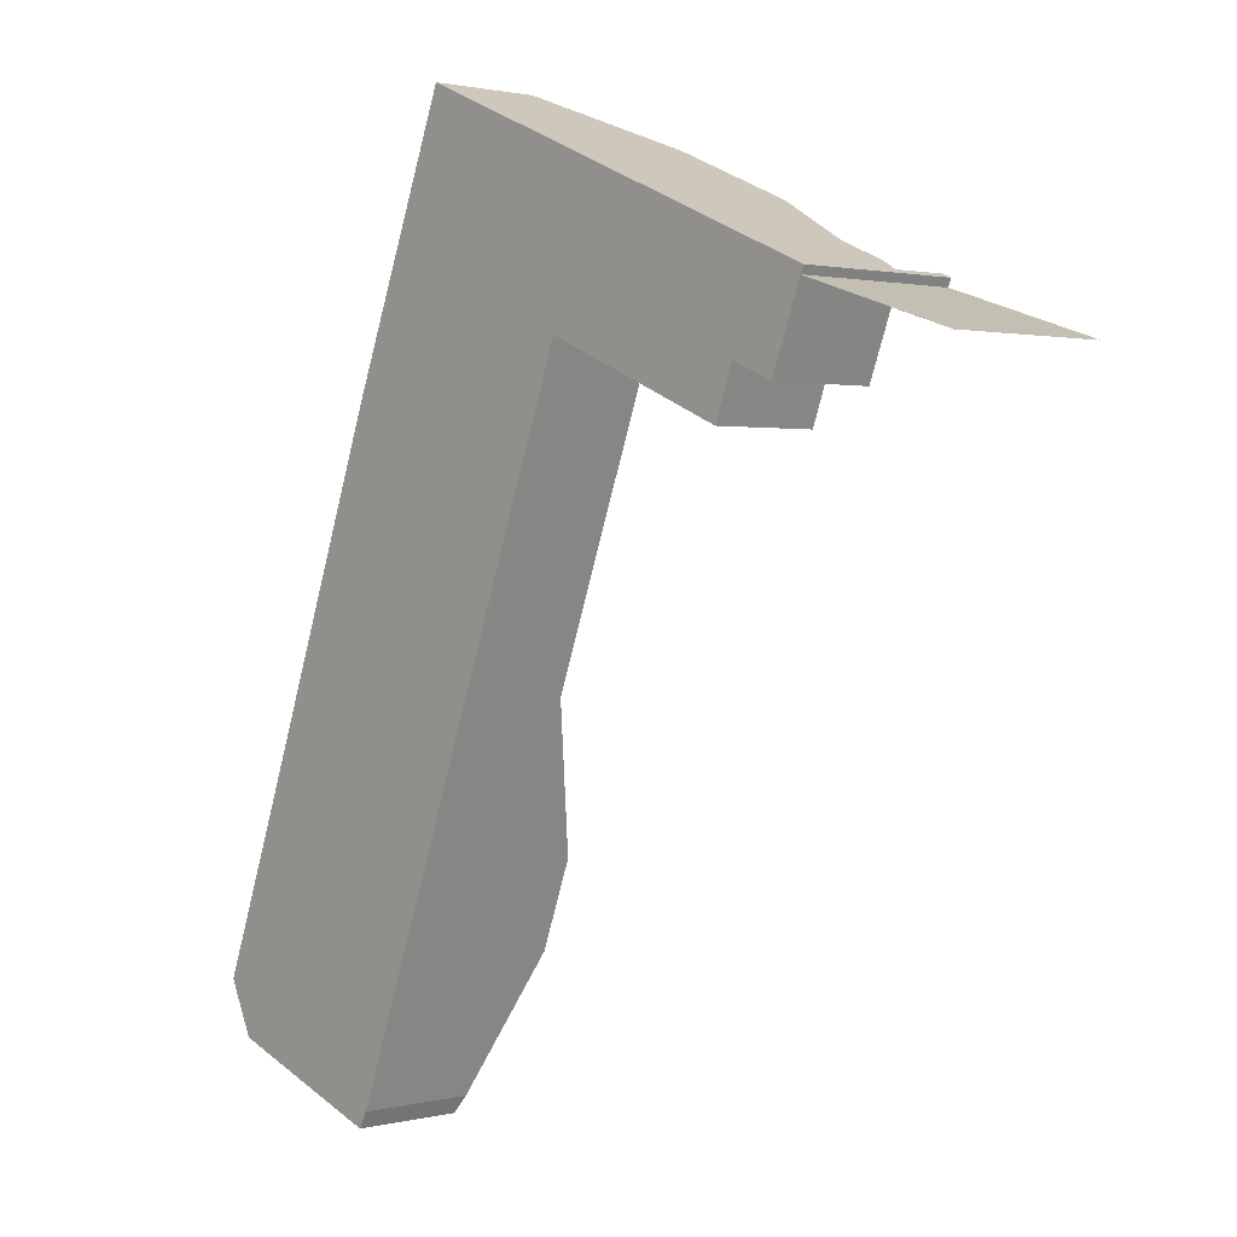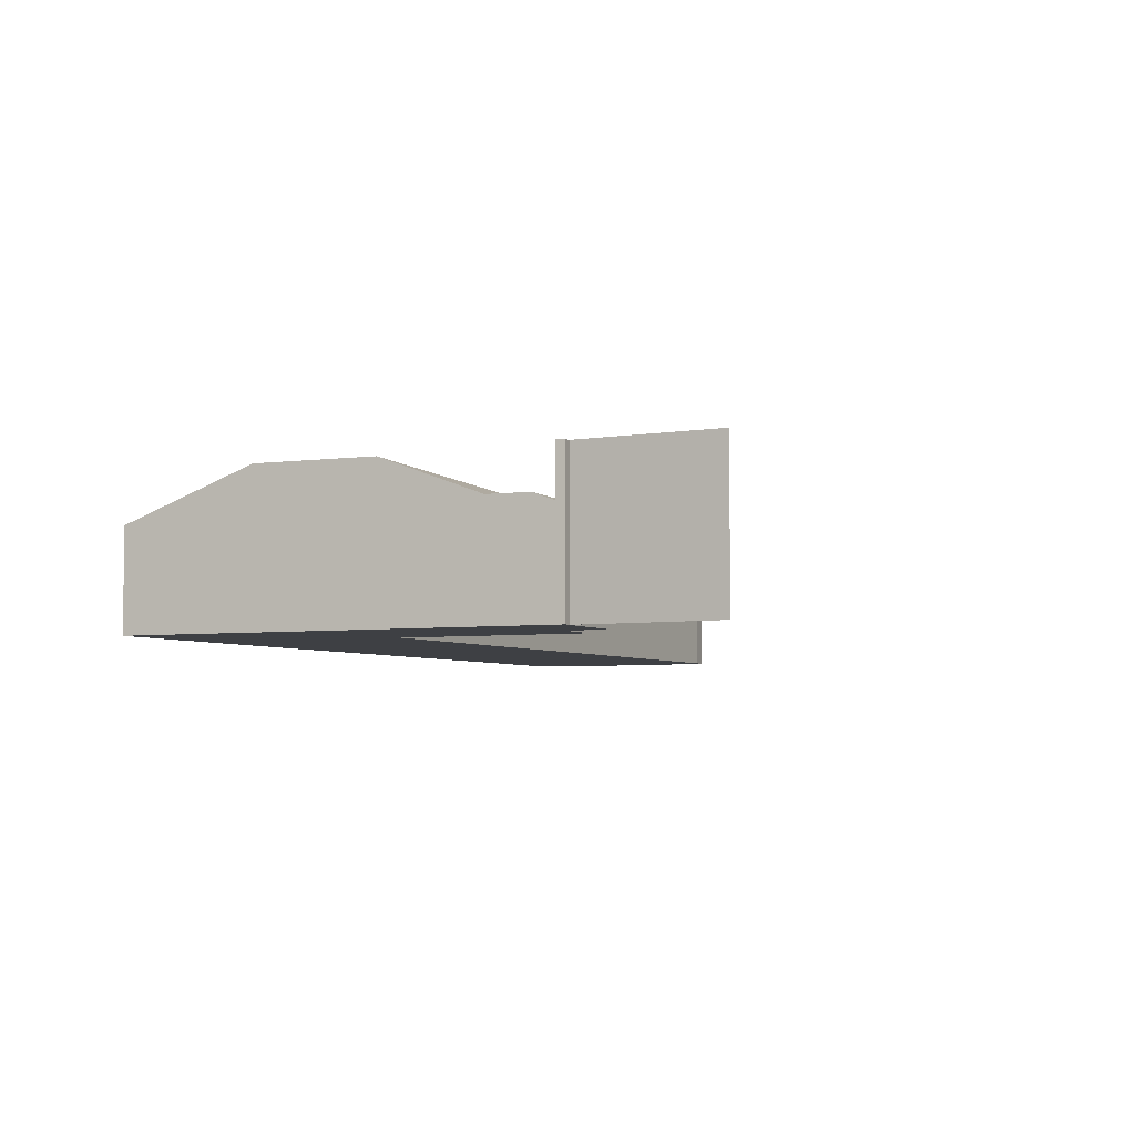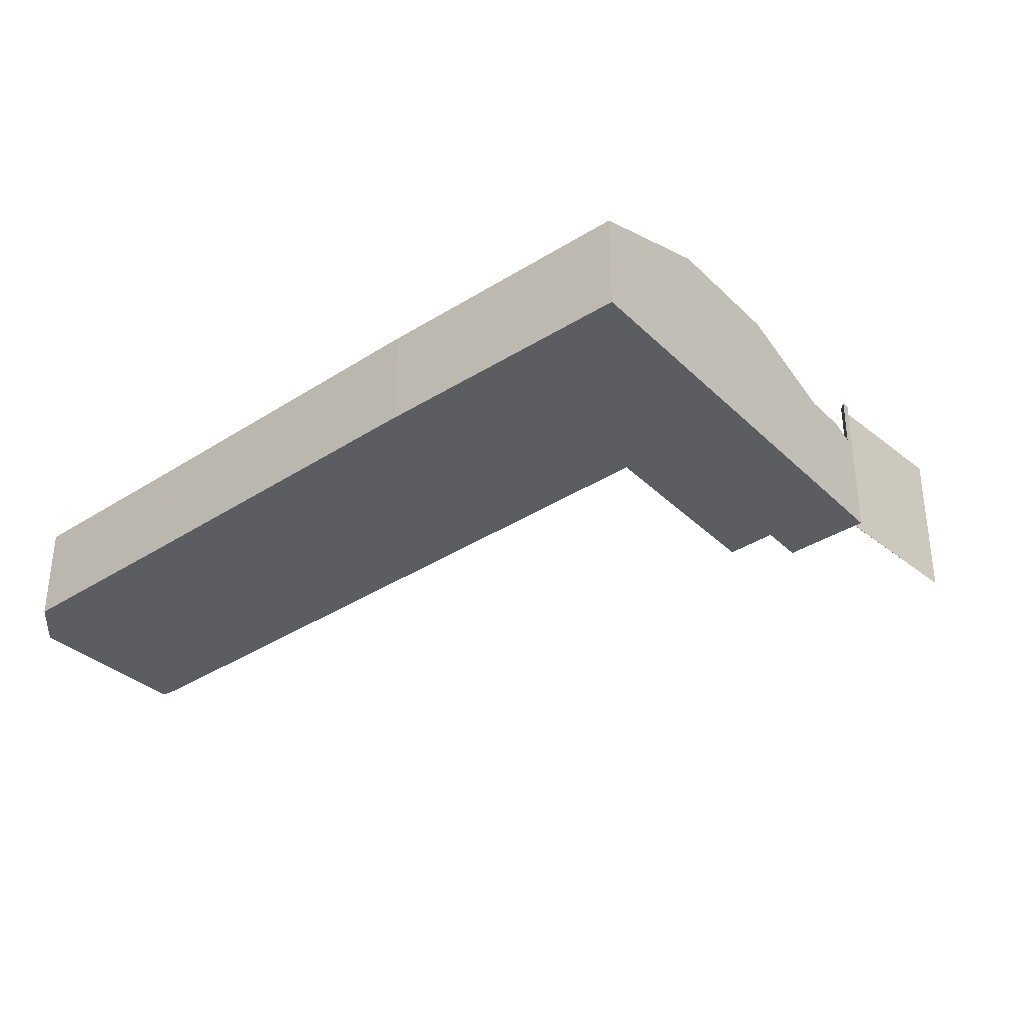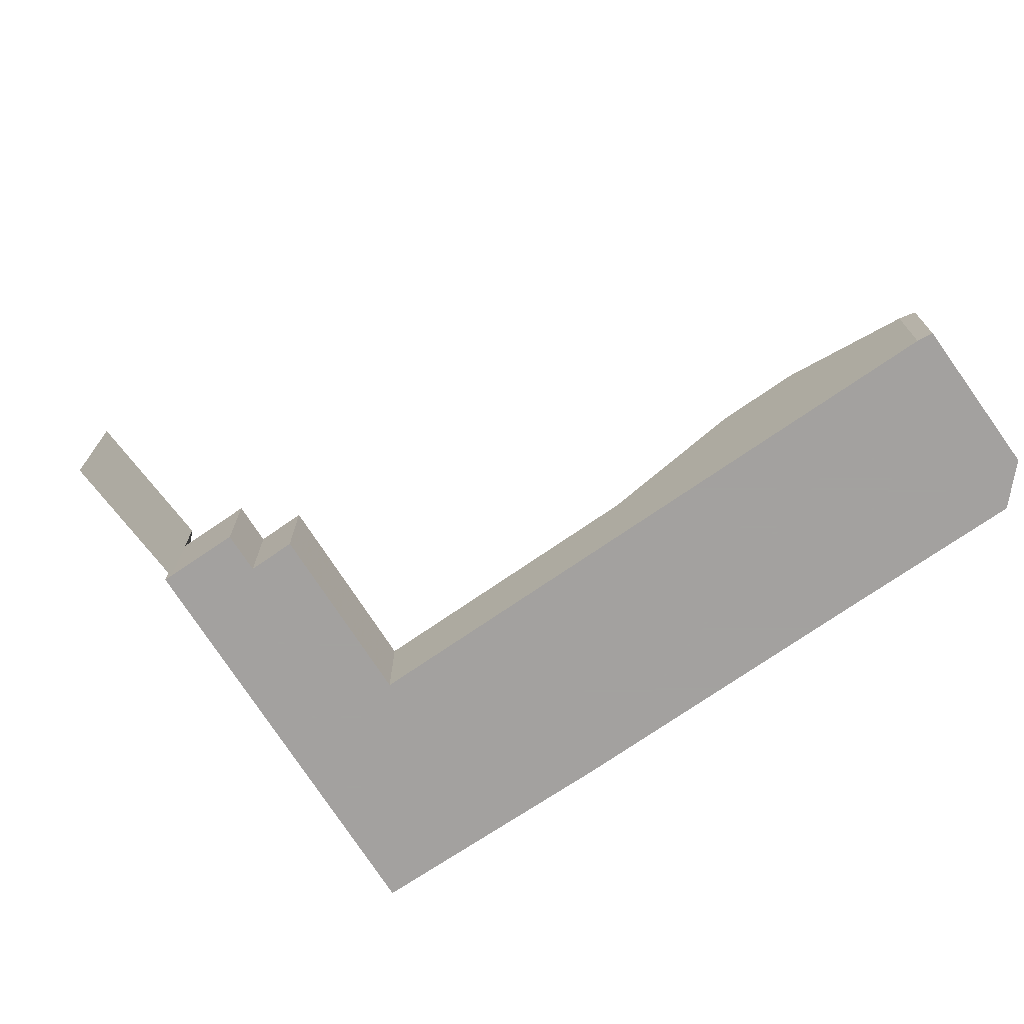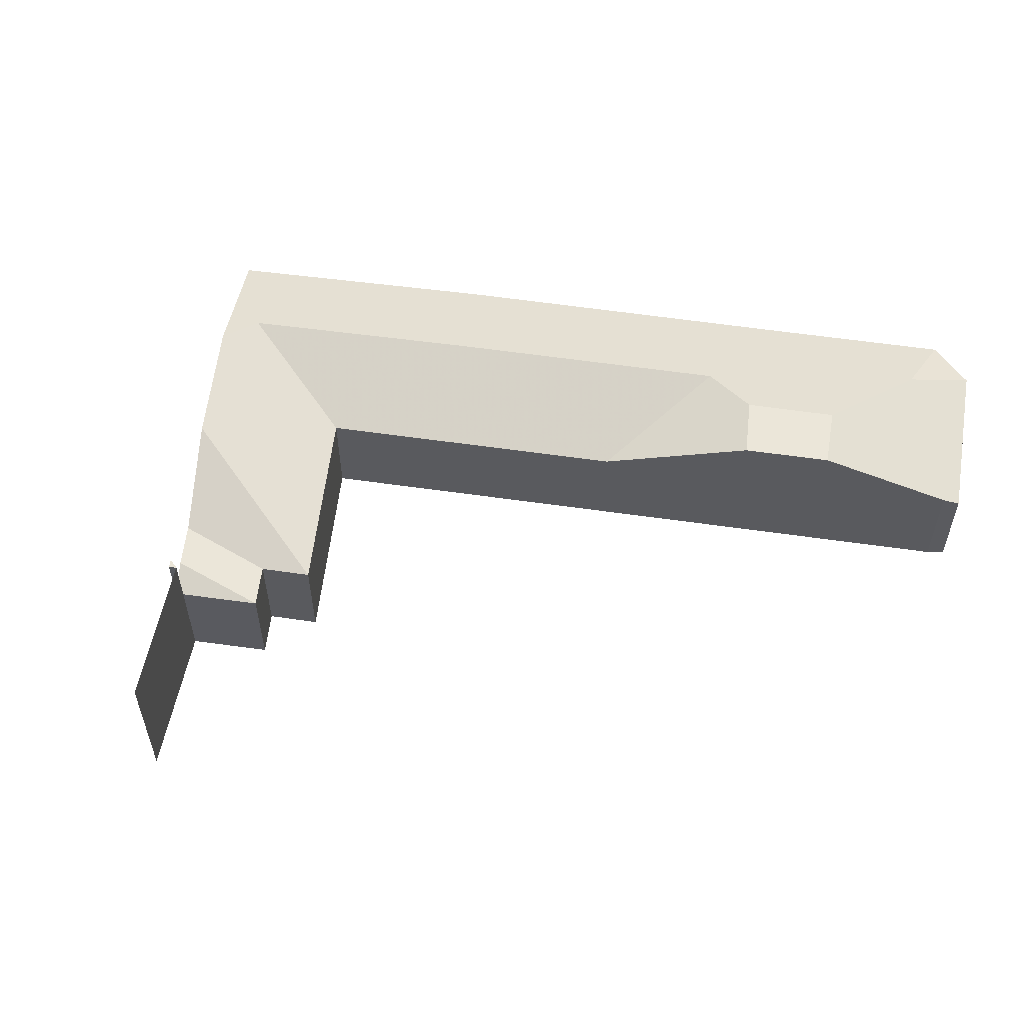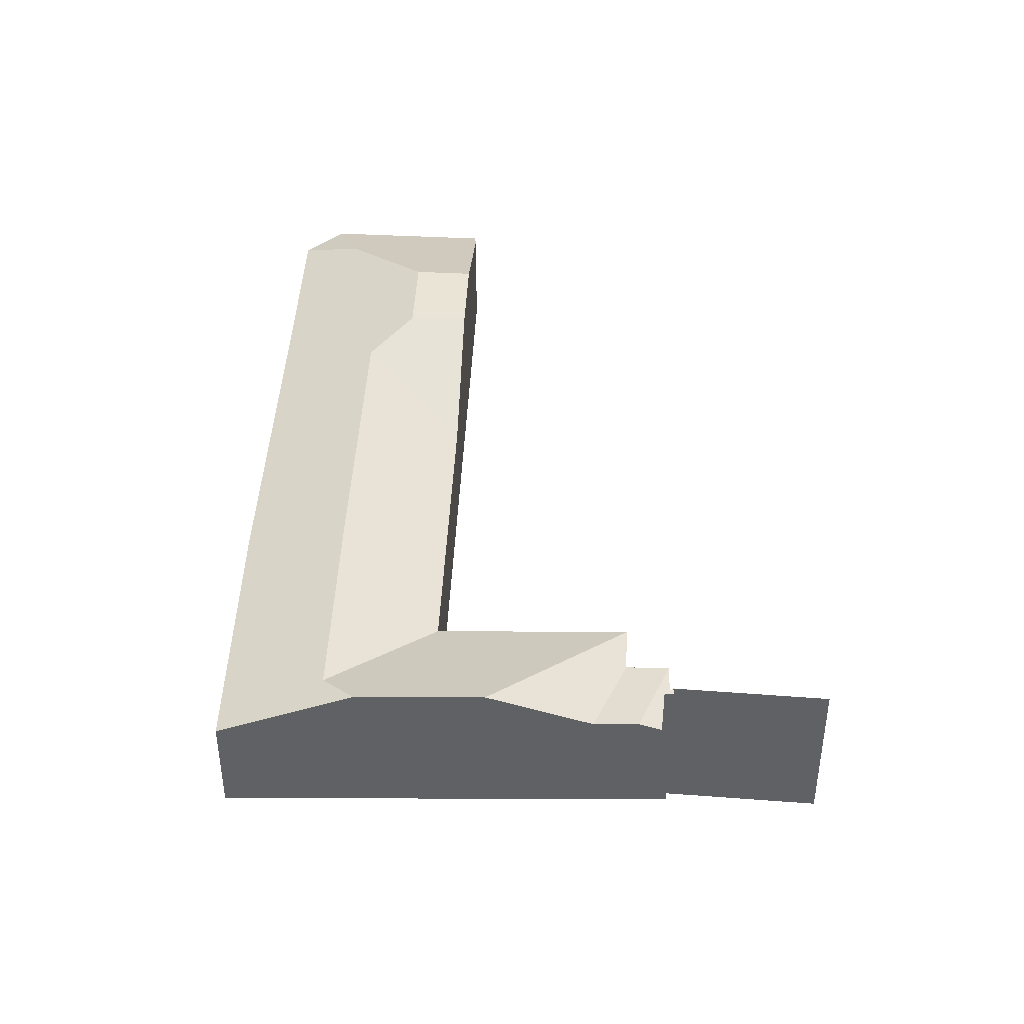
<metadata>
{"format":"obj","ext":"obj","renderer":"f3d","projection":"perspective","resolution":1024,"background":"white","views":[{"elev":1.4,"azim":47.7,"up":"+Z"},{"elev":-4.6,"azim":47.8,"up":"+Y"},{"elev":-35.6,"azim":-28.8,"up":"+Y"},{"elev":-72.3,"azim":145.4,"up":"+Y"},{"elev":57.2,"azim":119.2,"up":"+Y"},{"elev":42.6,"azim":23.2,"up":"+Y"}]}
</metadata>
<code>
v -1.369 -0.1049 1.534
v -1.41 -0.09322 1.517
v -1.38 -0.09317 1.597
v -1.355 -0.09337 1.663
v -1.337 -0.1049 1.621
v -1.369 -0.1049 1.534
v -1.386 -0.08829 1.492
v -1.403 -0.08829 1.499
v -1.412 -0.08829 1.473
v -1.403 -0.08829 1.499
v -1.386 -0.08829 1.492
v -1.395 -0.08829 1.467
v -1.446 -0.09775 1.457
v -1.409 -0.103 1.429
v -1.412 -0.1049 1.424
v -1.46 -0.1049 1.441
v -1.467 -0.1049 1.456
v -1.447 -0.1048 1.51
v -1.41 -0.1049 1.609
v -1.38 -0.1049 1.685
v -1.342 -0.08971 1.669
v -1.306 -0.08976 1.654
v -1.282 -0.1049 1.598
v -1.277 -0.1014 1.641
v -1.277 -0.1049 1.613
v -1.264 -0.1014 1.636
v -1.265 -0.1049 1.608
v -1.277 -0.1358 1.613
v -1.277 -0.1049 1.613
v -1.265 -0.1049 1.608
v -1.265 -0.1358 1.608
v -1.277 -0.1358 1.613
v -1.282 -0.1358 1.598
v -1.282 -0.1049 1.598
v -1.277 -0.1049 1.613
v -1.282 -0.1049 1.598
v -1.282 -0.1358 1.598
v -1.337 -0.1358 1.621
v -1.337 -0.1049 1.621
v -1.369 -0.1049 1.534
v -1.337 -0.1049 1.621
v -1.337 -0.1358 1.621
v -1.369 -0.1358 1.534
v -1.369 -0.1358 1.534
v -1.369 -0.1049 1.534
v -1.369 -0.1049 1.534
v -1.369 -0.1358 1.534
v -1.409 -0.1358 1.429
v -1.412 -0.1358 1.424
v -1.412 -0.1049 1.424
v -1.412 -0.1358 1.424
v -1.46 -0.1358 1.441
v -1.46 -0.1049 1.441
v -1.467 -0.1049 1.456
v -1.46 -0.1049 1.441
v -1.46 -0.1358 1.441
v -1.467 -0.1358 1.456
v -1.447 -0.1358 1.51
v -1.447 -0.1048 1.51
v -1.467 -0.1049 1.456
v -1.467 -0.1358 1.456
v -1.41 -0.1358 1.609
v -1.41 -0.1049 1.609
v -1.447 -0.1048 1.51
v -1.447 -0.1358 1.51
v -1.41 -0.1358 1.609
v -1.38 -0.1358 1.685
v -1.38 -0.1049 1.685
v -1.41 -0.1049 1.609
v -1.256 -0.08829 1.63
v -1.256 -0.08829 1.632
v -1.256 -0.1358 1.632
v -1.256 -0.1358 1.63
v -1.277 -0.1014 1.641
v -1.306 -0.08976 1.654
v -1.342 -0.08971 1.669
v -1.256 -0.08829 1.632
v -1.258 -0.08829 1.633
v -1.258 -0.1039 1.633
v -1.264 -0.1014 1.636
v -1.38 -0.1049 1.685
v -1.256 -0.1358 1.632
v -1.38 -0.1358 1.685
v -1.256 -0.1049 1.63
v -1.265 -0.1049 1.608
v -1.256 -0.1049 1.63
v -1.256 -0.1358 1.63
v -1.265 -0.1358 1.608
v -1.447 -0.1358 1.51
v -1.467 -0.1358 1.456
v -1.46 -0.1358 1.441
v -1.412 -0.1358 1.424
v -1.41 -0.1358 1.609
v -1.409 -0.1358 1.429
v -1.38 -0.1358 1.685
v -1.337 -0.1358 1.621
v -1.282 -0.1358 1.598
v -1.277 -0.1358 1.613
v -1.265 -0.1358 1.608
v -1.256 -0.1358 1.63
v -1.256 -0.1358 1.63
v -1.256 -0.1358 1.632
v -1.213 -0.1358 1.616
v -1.213 -0.08829 1.616
v -1.256 -0.08829 1.63
v -1.256 -0.1358 1.63
v -1.213 -0.1358 1.616
v -1.256 -0.08829 1.63
v -1.256 -0.08829 1.63
v -1.258 -0.08829 1.633
v -1.256 -0.08829 1.632
v -1.213 -0.08829 1.616
v -1.258 -0.08829 1.633
v -1.256 -0.08829 1.63
v -1.256 -0.1049 1.63
v -1.258 -0.1039 1.633
v -1.256 -0.1049 1.63
v -1.256 -0.08829 1.63
v -1.213 -0.08829 1.616
v -1.213 -0.1358 1.616
v -1.256 -0.1358 1.63
f 1 2 3
f 1 3 4
f 1 4 5
f 1 6 7
f 1 7 8
f 1 8 2
f 9 10 11
f 9 11 12
f 13 9 12
f 13 12 14
f 13 14 15
f 13 15 16
f 17 13 16
f 2 8 9
f 2 9 13
f 3 2 13
f 3 13 18
f 19 3 18
f 17 18 13
f 20 21 4
f 20 4 19
f 19 4 3
f 4 21 22
f 4 22 23
f 4 23 5
f 22 24 25
f 22 25 23
f 26 27 25
f 26 25 24
f 28 29 30
f 28 30 31
f 32 33 34
f 32 34 35
f 36 37 38
f 36 38 39
f 40 41 42
f 40 42 43
f 44 45 46
f 44 46 47
f 6 44 48
f 6 48 14
f 6 14 12
f 6 12 7
f 14 48 49
f 14 49 15
f 50 51 52
f 50 52 53
f 54 55 56
f 54 56 57
f 58 59 60
f 58 60 61
f 62 63 64
f 62 64 65
f 66 67 68
f 66 68 69
f 70 71 72
f 70 72 73
f 74 75 76
f 77 78 79
f 79 80 74
f 74 76 81
f 79 74 81
f 82 77 79
f 82 79 81
f 82 81 83
f 84 27 26
f 84 26 79
f 30 86 87
f 30 87 88
f 89 90 91
f 89 91 92
f 93 89 92
f 93 92 94
f 95 93 94
f 95 94 96
f 95 96 97
f 95 97 98
f 95 98 99
f 95 99 100
f 95 100 101
f 102 95 101
f 103 101 100
f 104 105 106
f 104 106 107
f 108 109 110
f 111 108 110
f 112 109 108
f 113 114 115
f 113 115 116
f 117 118 119
f 117 119 120
f 117 120 121

</code>
